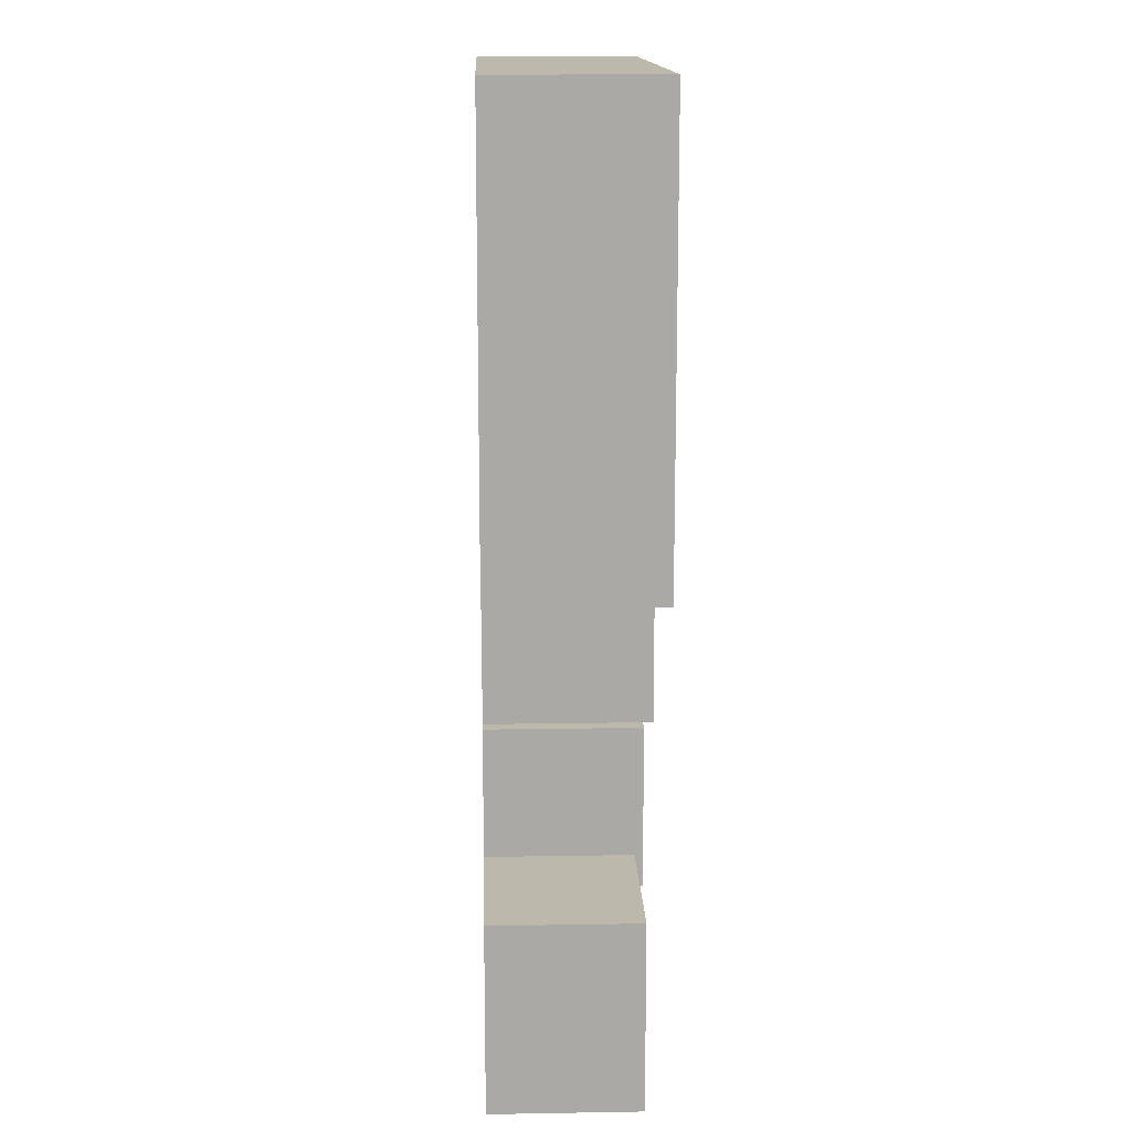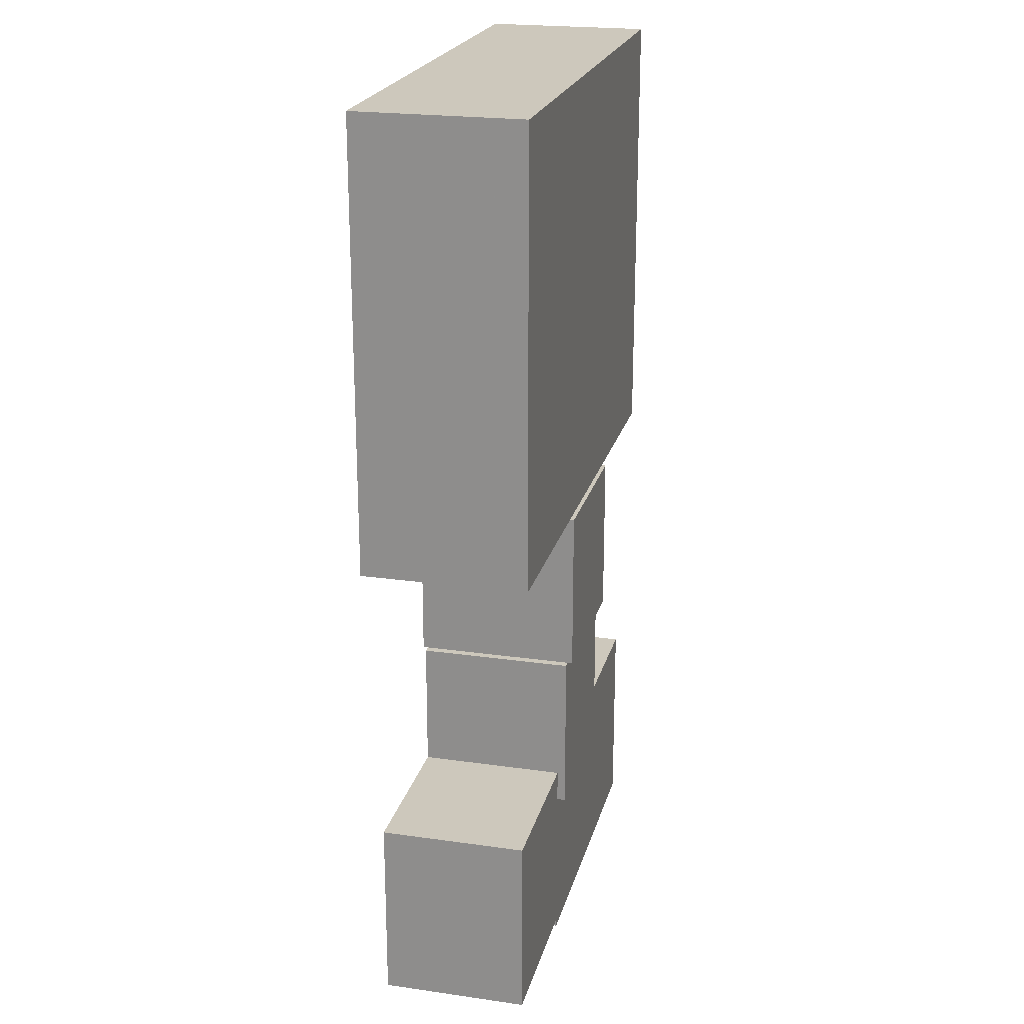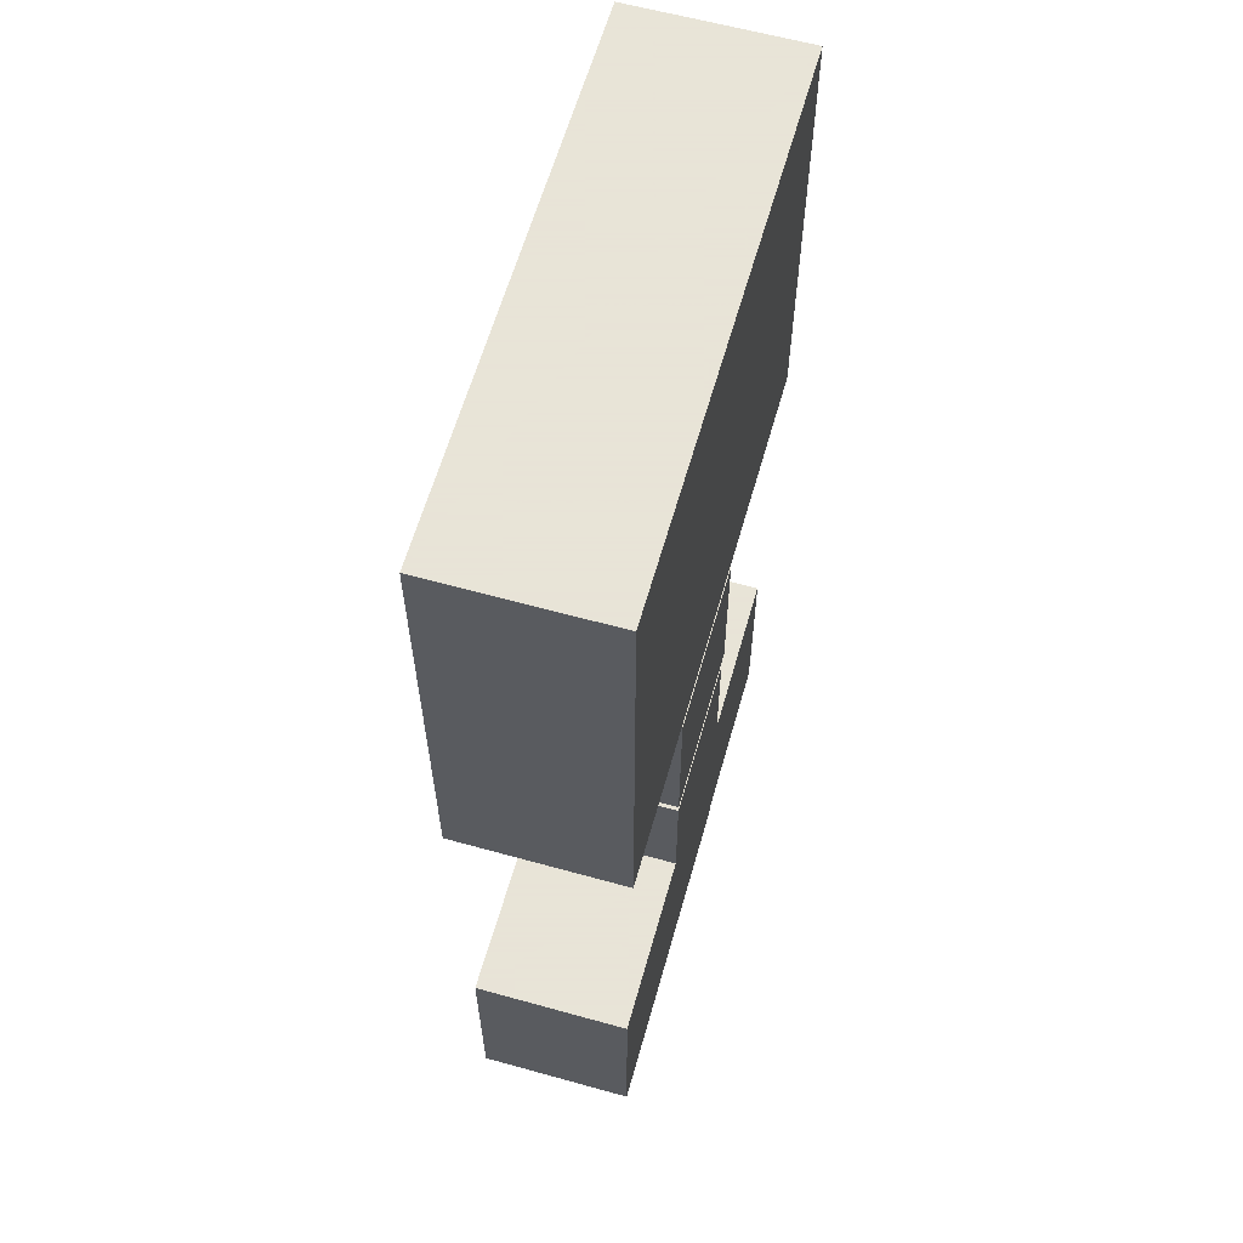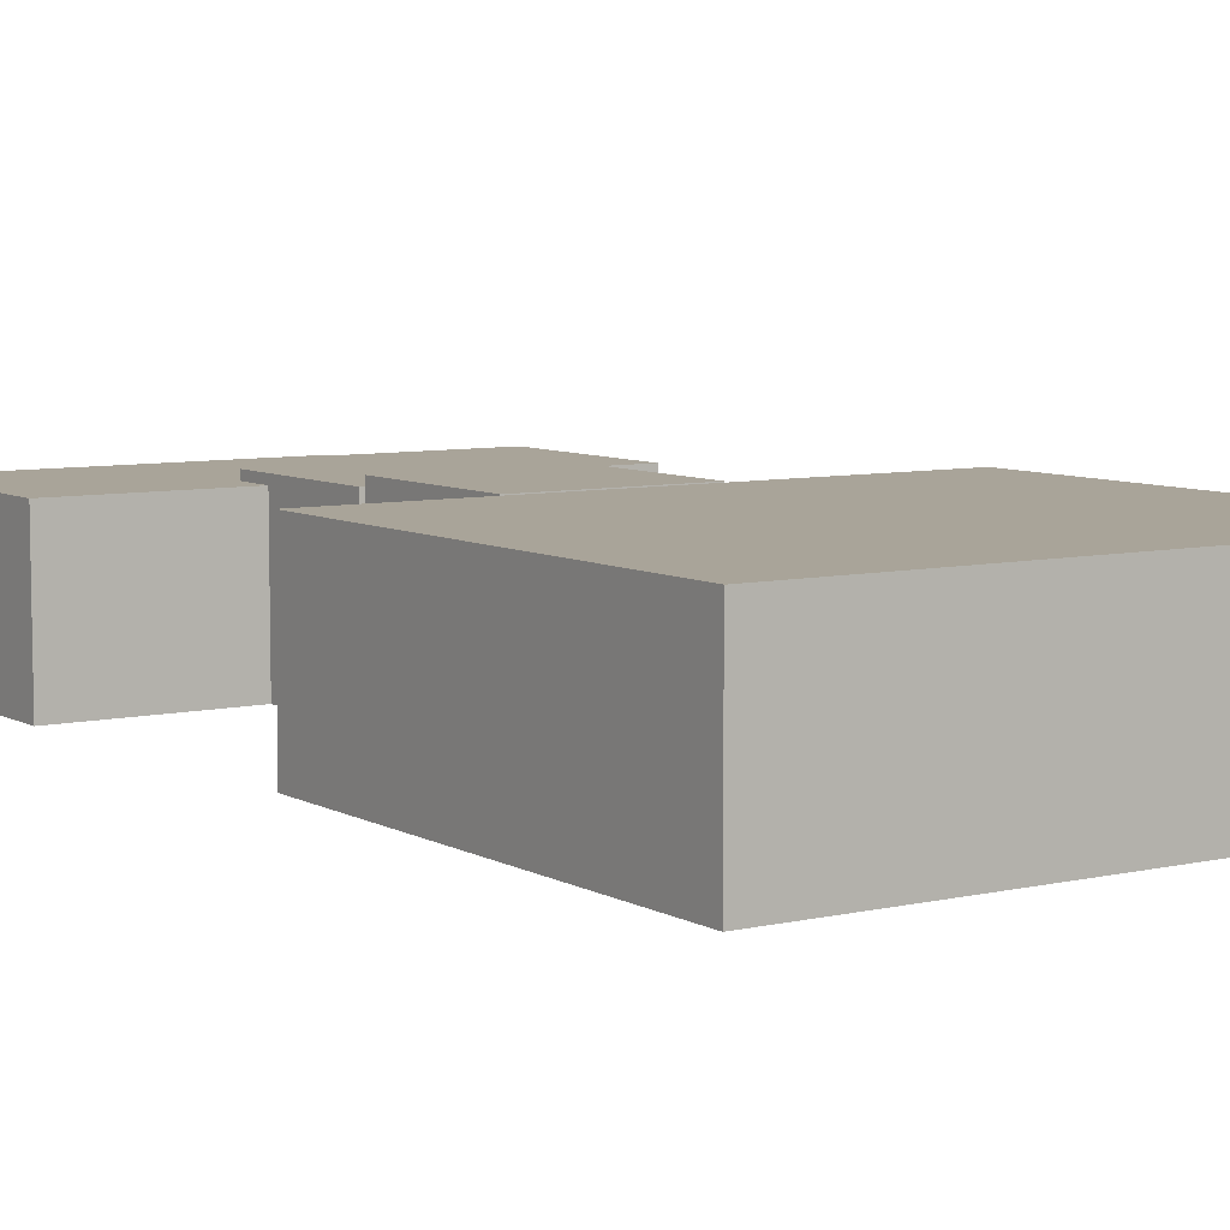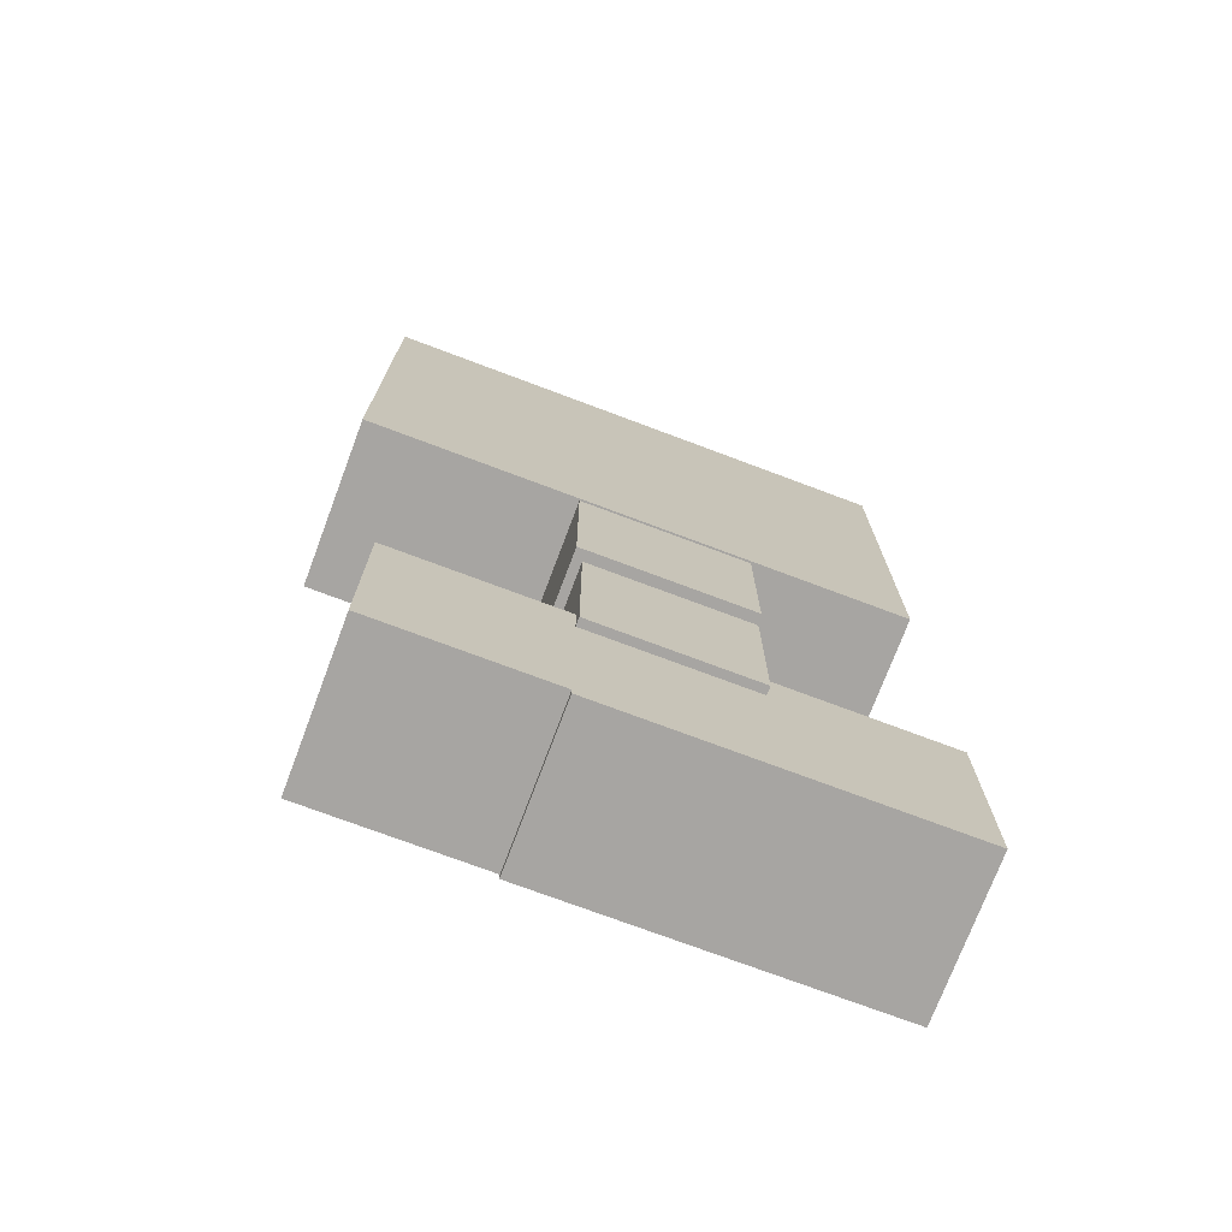
<metadata>
{"format":"obj","ext":"obj","renderer":"f3d","projection":"perspective","resolution":1024,"background":"white","views":[{"elev":14.6,"azim":-92.1,"up":"+Y"},{"elev":22.1,"azim":-76.1,"up":"+Y"},{"elev":61.4,"azim":105.8,"up":"+Y"},{"elev":7.2,"azim":146.5,"up":"+Z"},{"elev":-73.9,"azim":-20.6,"up":"+Y"}]}
</metadata>
<code>
o obj_0
v -29 		19 		19
v -29 		19 		-1
v 35 		73 		19
v 35 		73 		-1
v -29 		73 		-1
v -29 		73 		19
v -3 		-43 		-1
v -3 		-42 		-1
v -3 		-19 		-1
v -3 		-3 		-1
v 16 		-3 		-1
v 16 		-18 		-1
v 16 		-2 		-1
v -4 		-2 		-1
v -4 		18 		-1
v 16 		18 		-1
v 35 		19 		-1
v 16 		-18 		17
v 16 		-23 		17
v -4 		-2 		19
v 16 		-2 		19
v 16 		18 		19
v -4 		18 		19
v 35 		19 		19
v -23 		-42 		-1
v -23 		-19 		-1
v 37 		-43 		17
v 37 		-43 		-1
v 37 		-18 		-1
v 37 		-18 		17
v -23 		-42 		17
v -23 		-19 		17
v -3 		-42 		17
v -3 		-23 		17
v -3 		-19 		17
v -3 		-43 		17
v -3 		-23 		18
v -3 		-3 		18
v 16 		-3 		18
v 16 		-23 		18
g group_0_1206582
f 2 24 1
f 3 4 5
f 3 5 6
f 11 12 10
f 9 10 12
f 13 14 15
f 13 15 16
f 5 4 2
f 17 2 4
f 18 19 30
f 6 5 2
f 6 2 1
f 20 21 22
f 20 22 23
f 3 6 1
f 3 1 24
f 7 8 28
f 9 12 8
f 8 25 26
f 8 26 9
f 27 28 29
f 27 29 30
f 28 8 12
f 28 12 29
f 30 29 12
f 30 12 18
f 4 3 24
f 24 17 4
f 31 34 32
f 14 20 23
f 14 23 15
f 31 33 34
f 35 32 34
f 31 25 8
f 31 8 33
f 26 32 9
f 35 9 32
f 20 14 13
f 21 20 13
f 15 23 16
f 22 16 23
f 24 2 17
f 7 36 33
f 7 33 8
f 38 35 37
f 34 37 35
f 38 10 35
f 9 35 10
f 39 38 37
f 39 37 40
f 36 27 33
f 34 33 19
f 37 34 19
f 37 19 40
f 39 11 10
f 39 10 38
f 19 33 27
f 30 19 27
f 36 7 28
f 36 28 27
f 40 19 18
f 11 39 18
f 40 18 39
f 18 12 11
f 16 22 13
f 21 13 22
f 25 31 32
f 25 32 26

</code>
